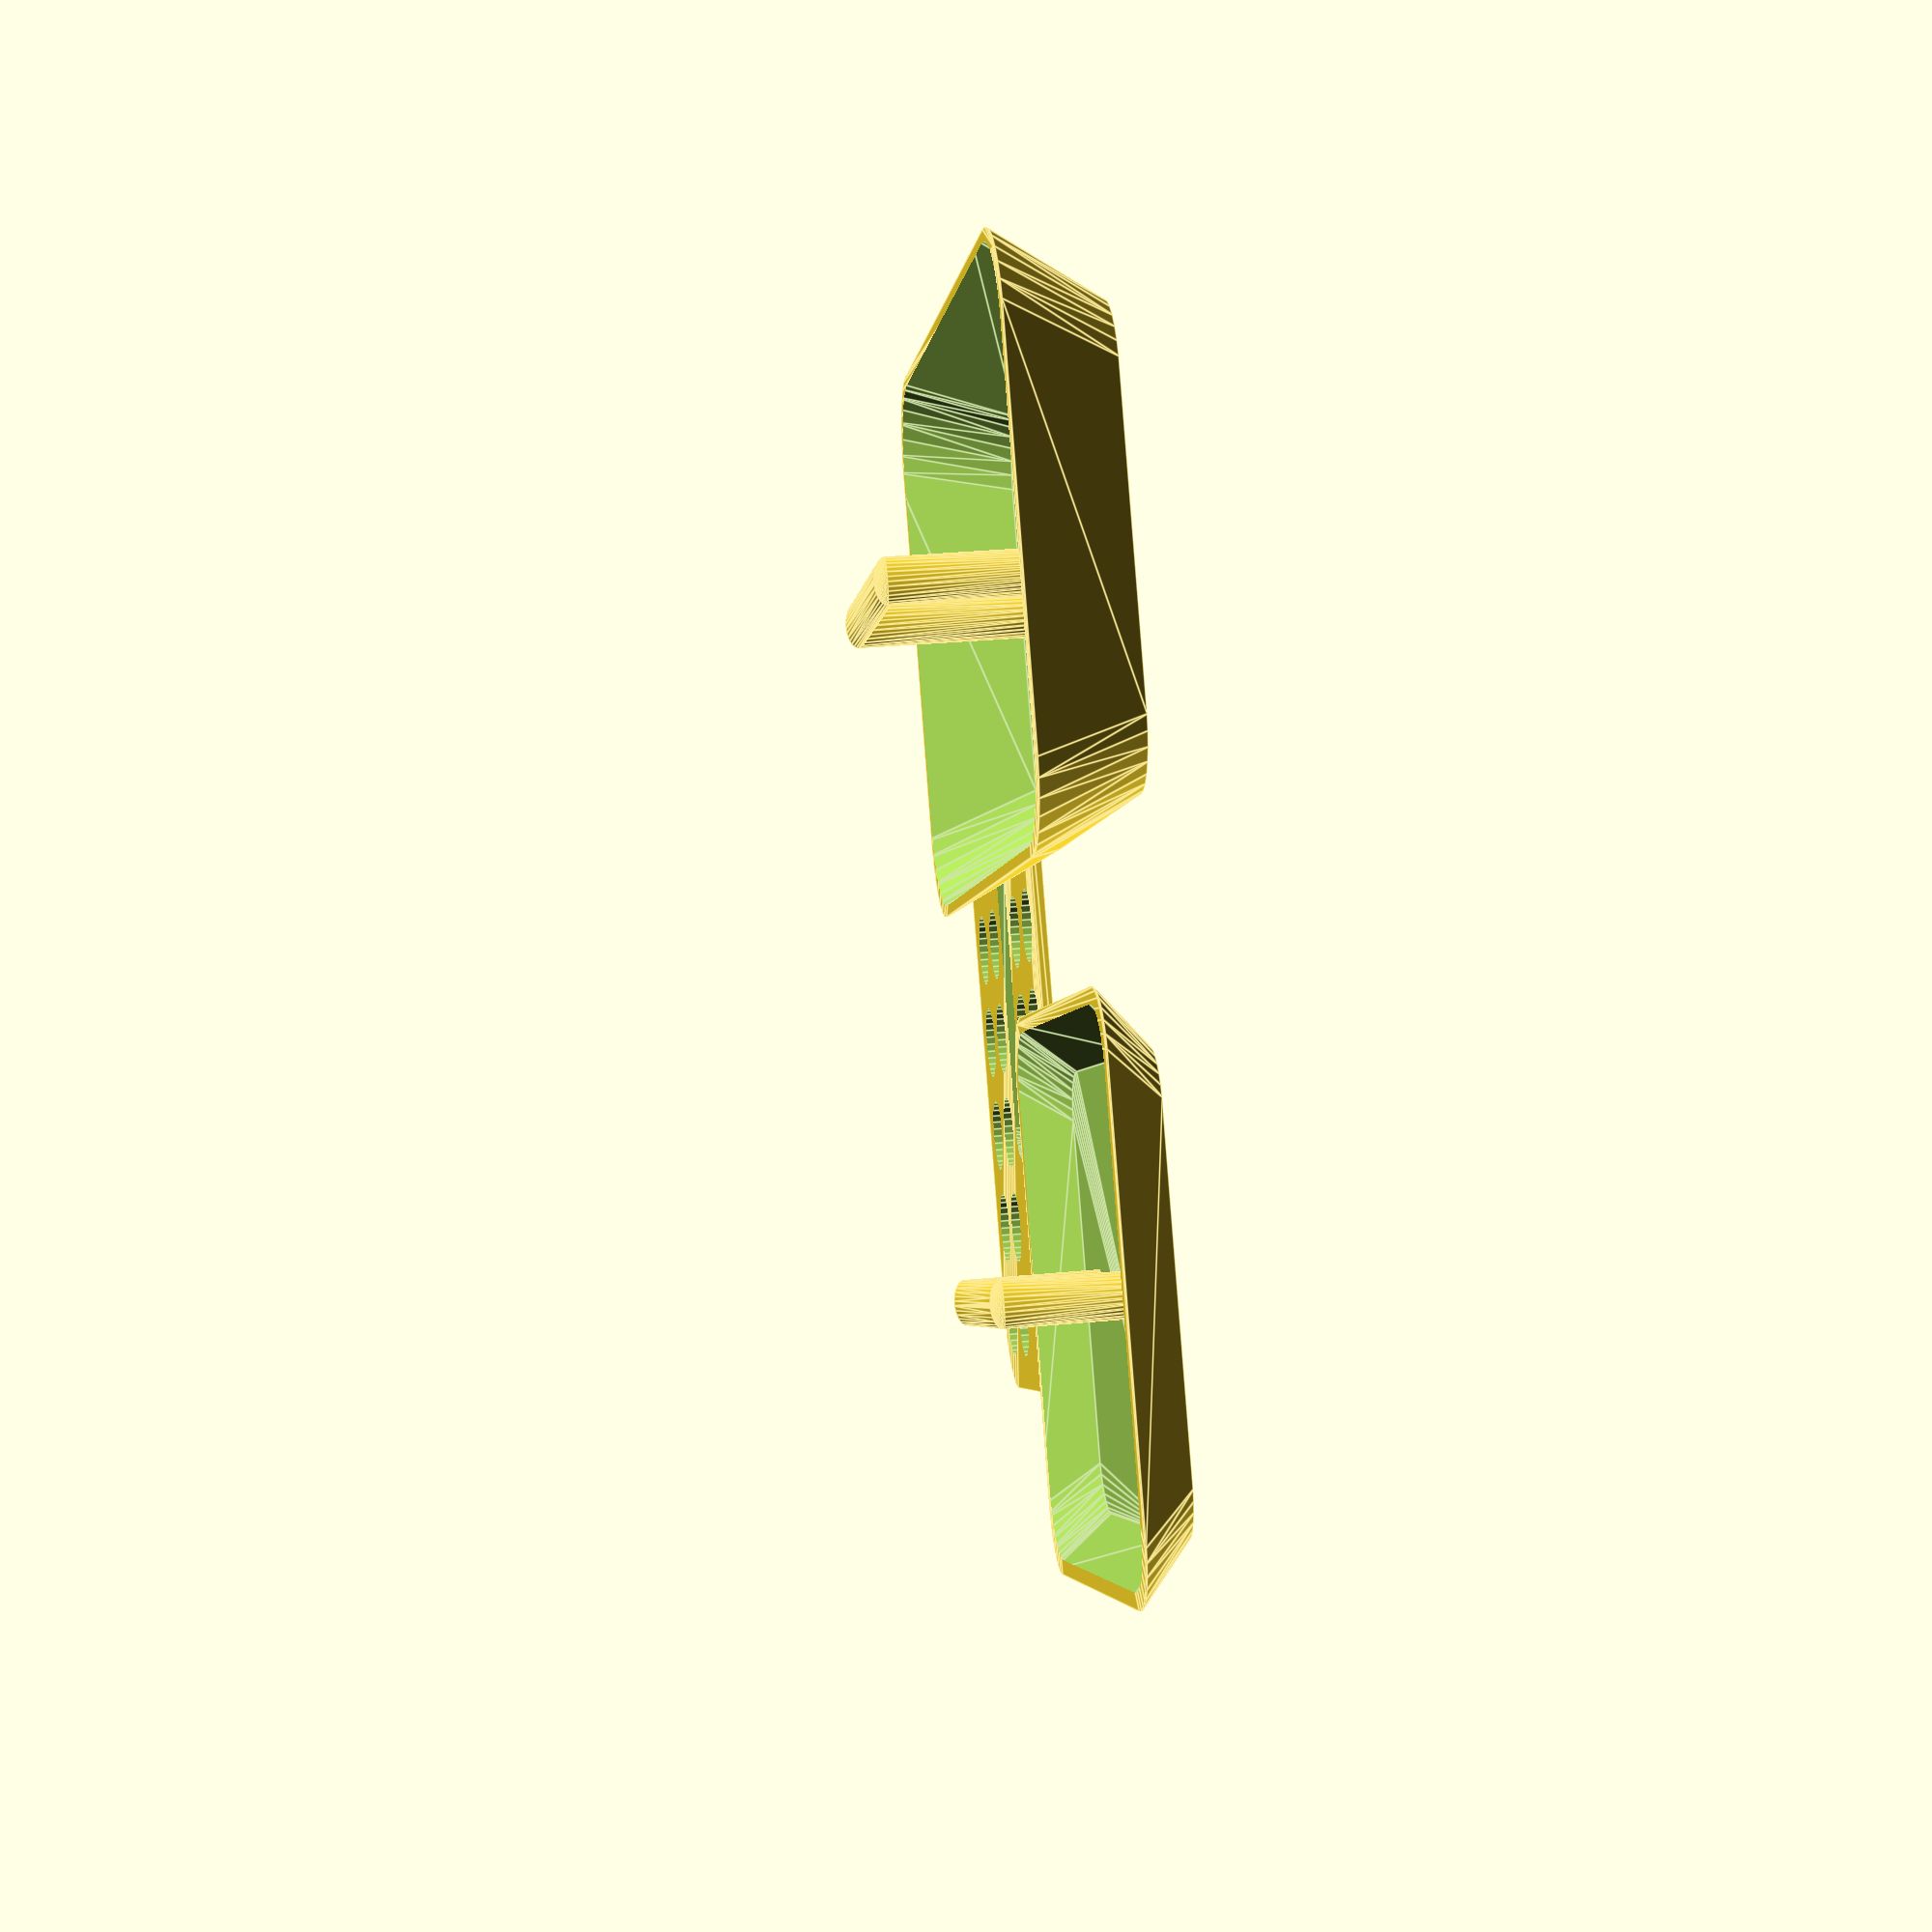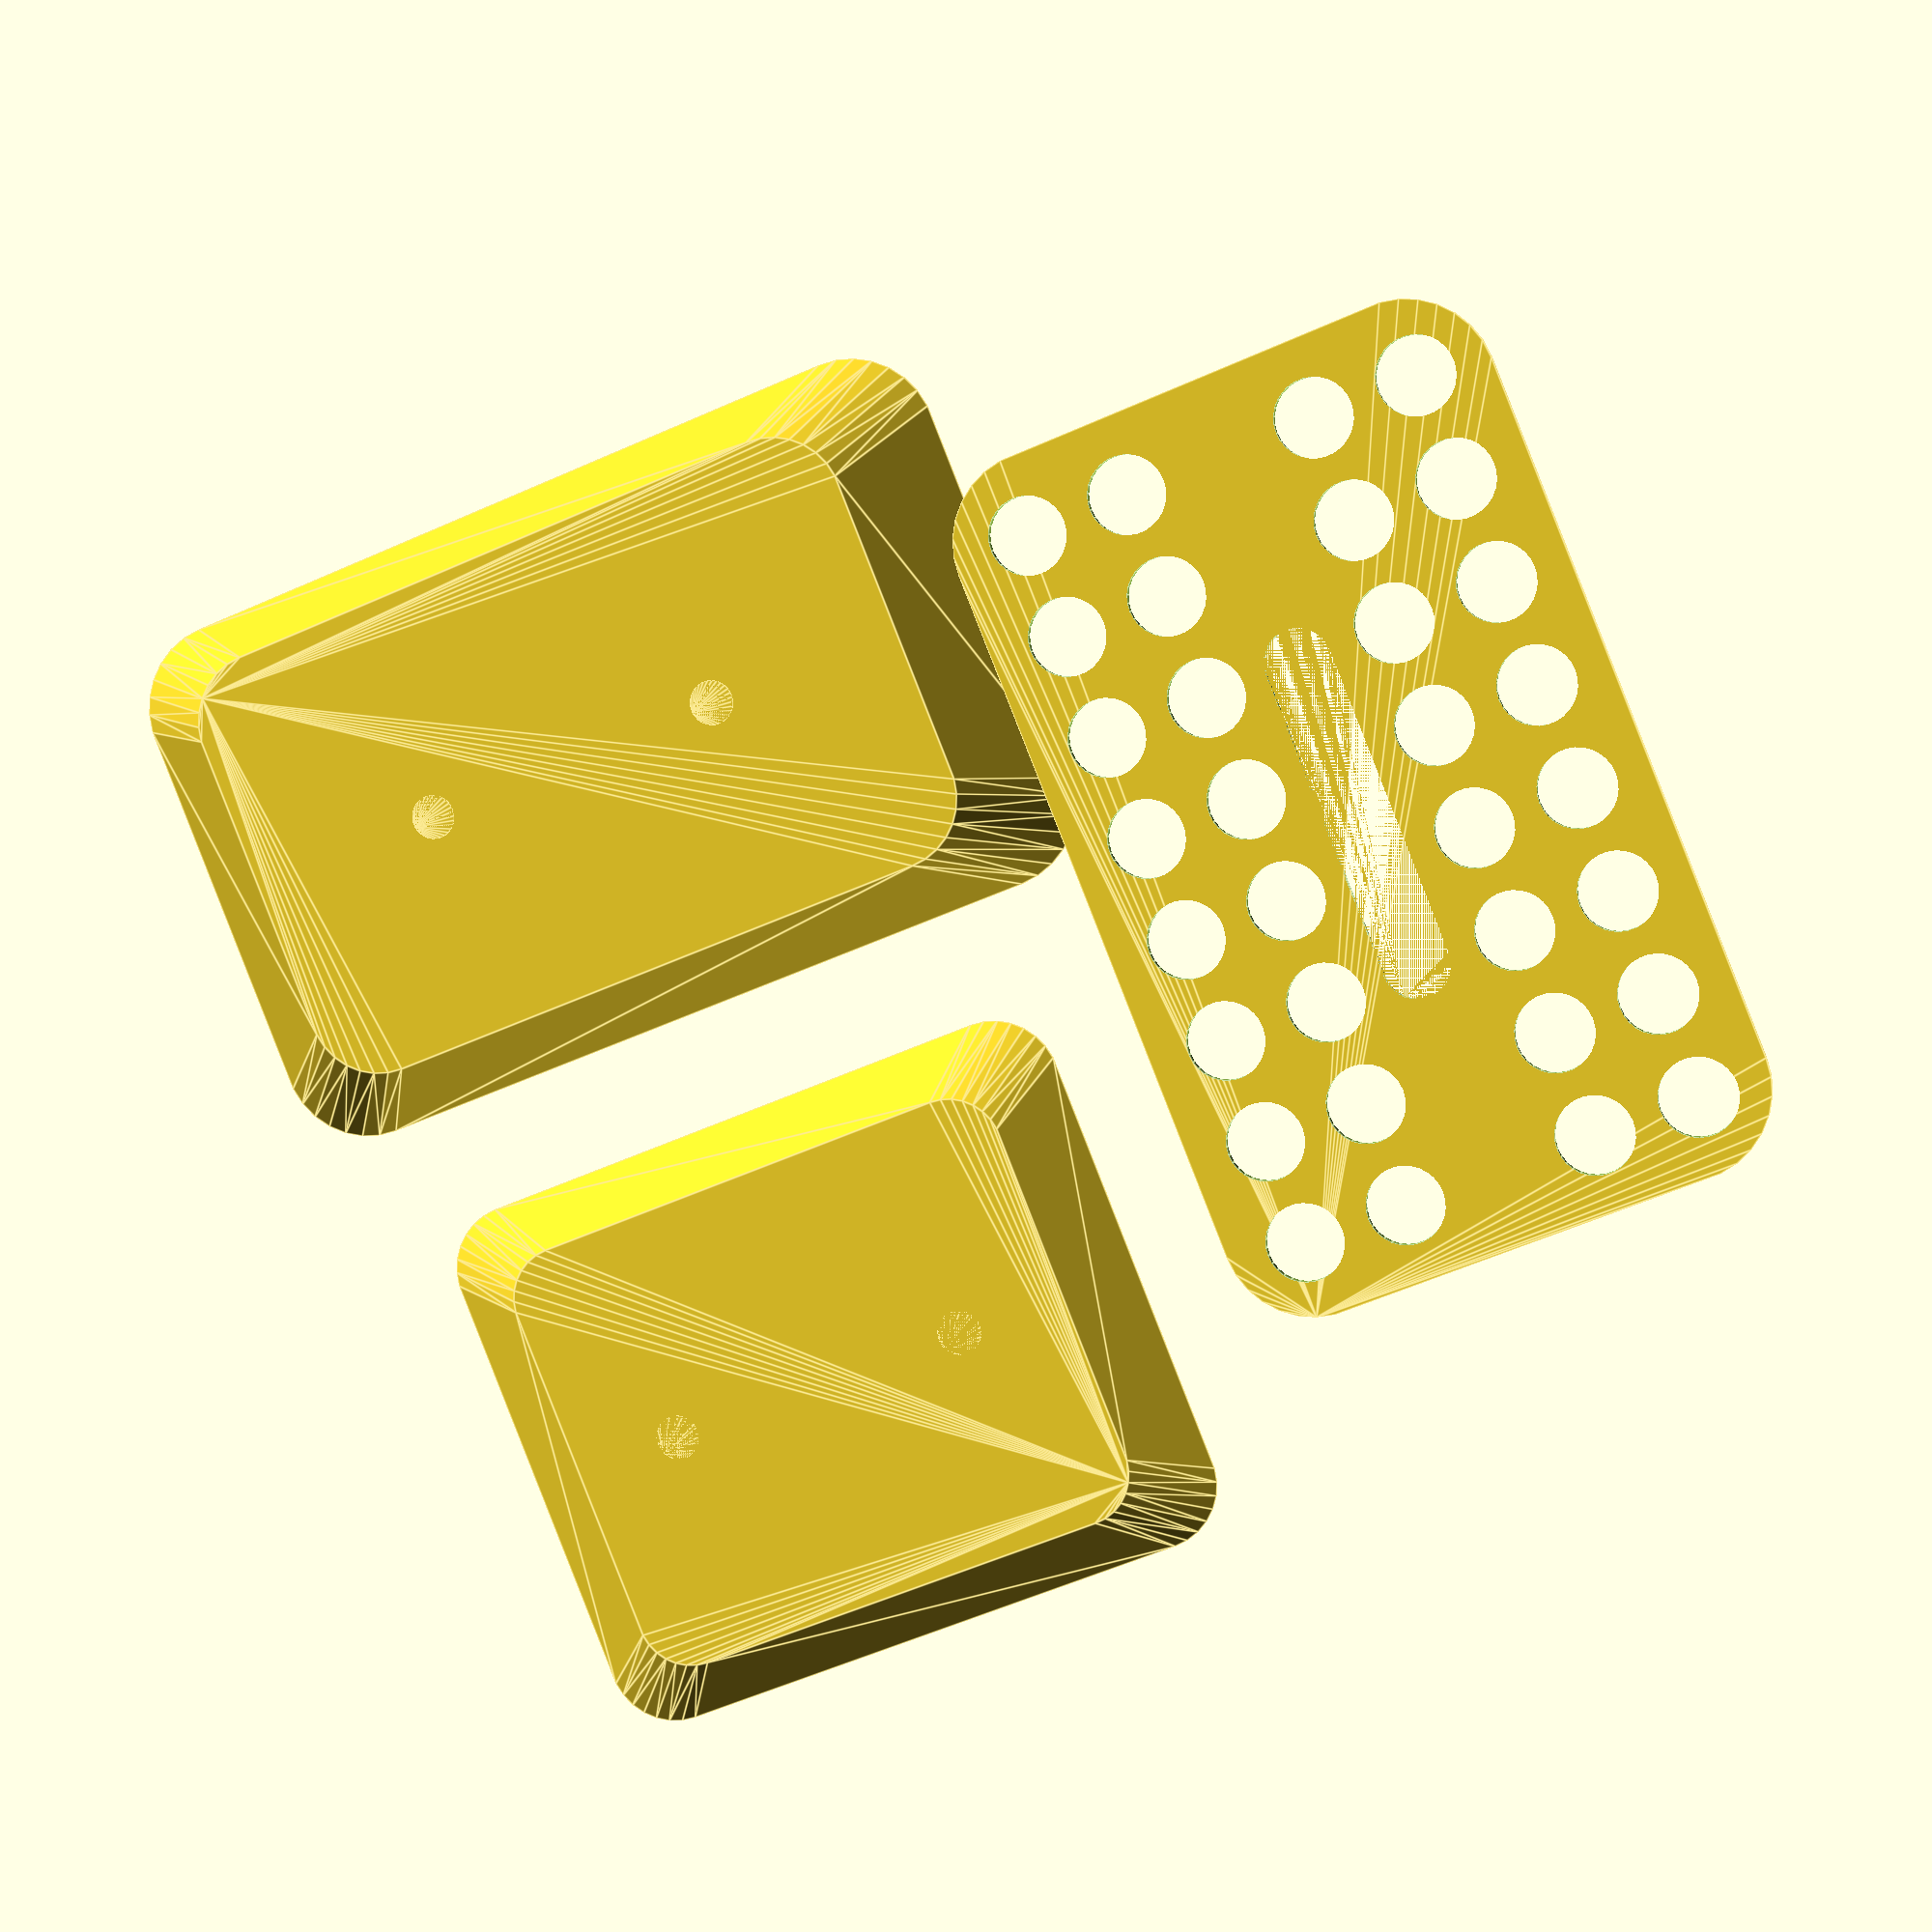
<openscad>
$fn = 30;
wTray = 50;
lTray = 80;
hTray = 10;
wall = 1;
dHandle = 4;
lHandle = lTray*.35;

translate([-wTray*.6,0,0]) {
    handle(hTray*1.3);
    breadTray([wTray, lTray, hTray]);
}

translate([wTray*.6,0,0])
waterTray([wTray, lTray, hTray]);

translate([0,lTray*.8,0])
rotate([0,0,90])
waterLid([wTray, lTray, hTray]);





module handle(hHandle) {
    
    hull() {
        translate([0,-lHandle*.5,0])
        cylinder(h=.1, d=dHandle);
        translate([0,-lHandle*.5,hHandle])
        scale([1,.5,.5])
        sphere(d=dHandle);
    }
    
    hull() {
        translate([0,lHandle*.5,0])
        cylinder(h=.1, d=dHandle);
        translate([0,lHandle*.5,hHandle])
        scale([1,.5,.5])
        sphere(d=dHandle);
    }
    
    hull() {
        translate([0,-lHandle*.5,hHandle])
        scale([1,.5,.5])
        sphere(d=dHandle);
        translate([0,lHandle*.5,hHandle])
        scale([1,.5,.5])
        sphere(d=dHandle);
    }
}

module breadTray(v) {
    mv = [v[0], v[1]*.75, v[2]*.5];
    difference() {
        tray(mv);
        translate([0,0,wall])
        tray([mv[0]-wall, mv[1]-wall, mv[2]]);
    }
}


module waterTray(v) {
    difference() {
        tray(v);
        translate([0,0,wall])
        tray([v[0]-wall, v[1]-wall, v[2]]);
    }
    
    handle(v[2]*1.8);
}

module tray(v) {
    
    hull(){
        rrect([v[0]*.8, v[1]*.8, .1]);
        translate([0,0,v[2]])
        rrect([v[0], v[1], .1]);
    }
}

module waterLid(v) {
    dCup = wTray*.14;
    dCupSpace = dCup*1.35;
    
    difference() {
        rrect([v[0], v[1], wall]);
        translate([-wTray*.5+dCup,-lTray*.5+dCup,-.1])
        union() {
            for(j = [0:1]) {
                for(i = [0:7]) {
                    translate([j*dCupSpace,i*dCupSpace,0])
                    cylinder(h=wall*2, d=dCup);
                }
            }
            translate([wTray*.54,0,0])
            for(j = [0:1]) {
                for(i = [0:7]) {
                    translate([j*dCupSpace,i*dCupSpace,0])
                    cylinder(h=wall*2, d=dCup);
                }
            }
            
            
        }
        hull() {
            translate([0,-lHandle*.5,0])
            cylinder(h=wall*2, d=dHandle+2);
            translate([0,lHandle*.5,0])
            cylinder(h=wall*2, d=dHandle+2);
        }
    }
    
}

module rrect(v) {
    diam = v[1] *0.2;
    
    hull() {
    translate([(v[0]-diam)*.5,(v[1]-diam)*.5,0])
    cylinder(h=v[2], d=diam);
    
    translate([-(v[0]-diam)*.5,(v[1]-diam)*.5,0])
    cylinder(h=v[2], d=diam);
    
    translate([(v[0]-diam)*.5,-(v[1]-diam)*.5,0])
    cylinder(h=v[2], d=diam);
    
    translate([-(v[0]-diam)*.5,-(v[1]-diam)*.5,0])
    cylinder(h=v[2], d=diam);
    }
}
</openscad>
<views>
elev=148.0 azim=54.6 roll=97.6 proj=p view=edges
elev=174.6 azim=112.0 roll=347.6 proj=p view=edges
</views>
